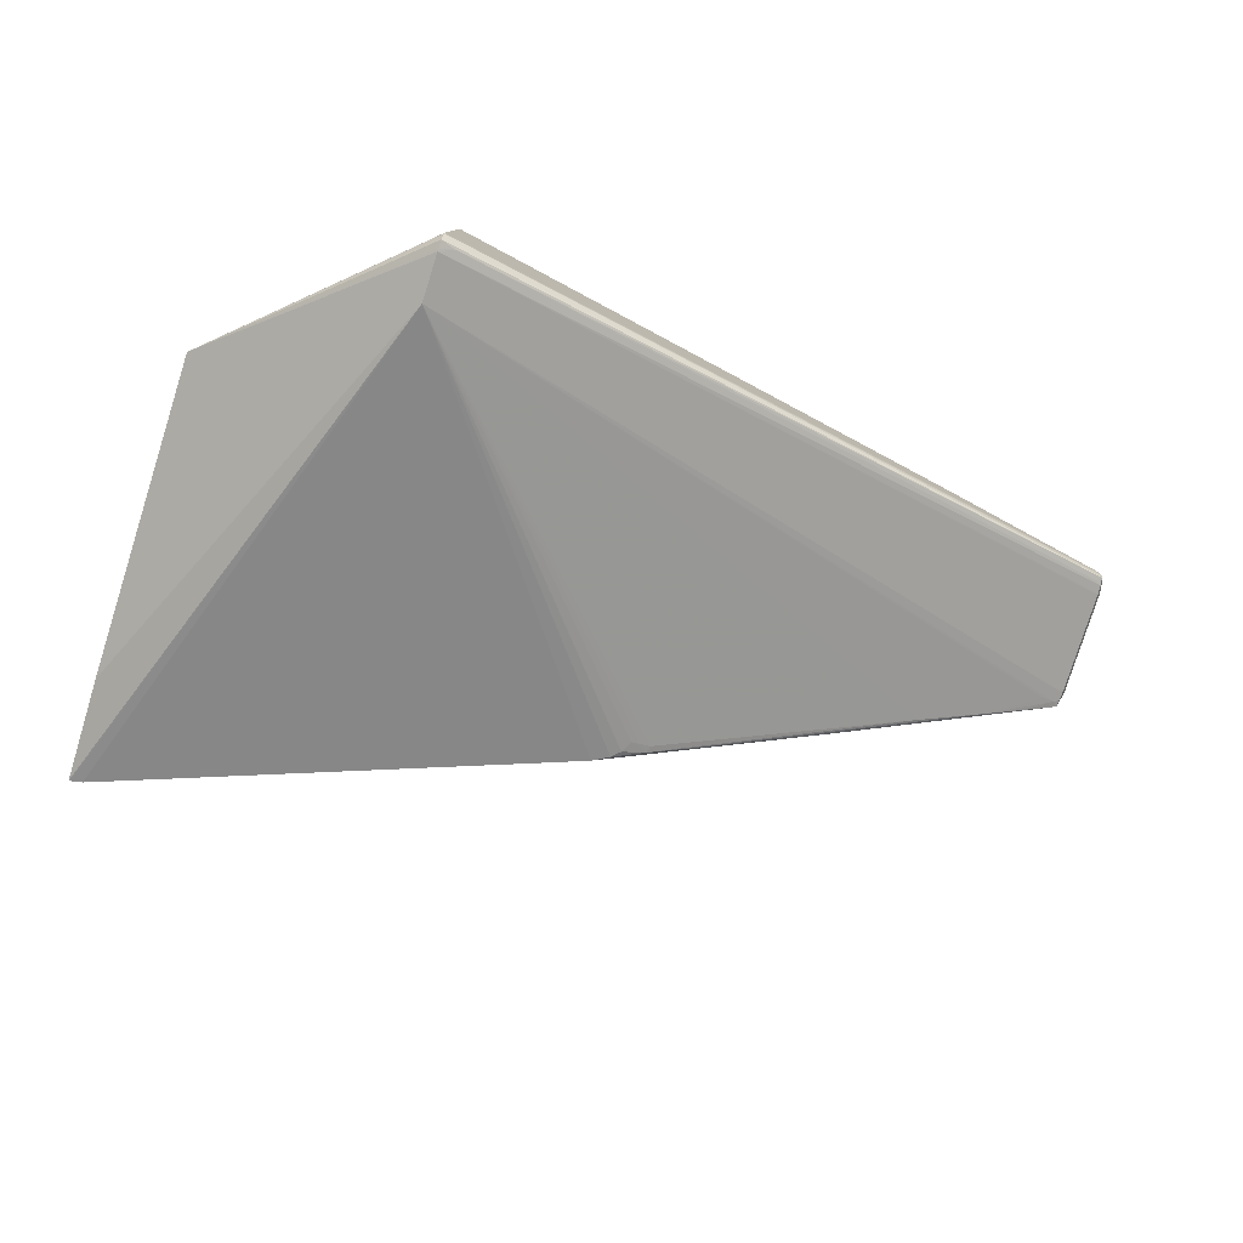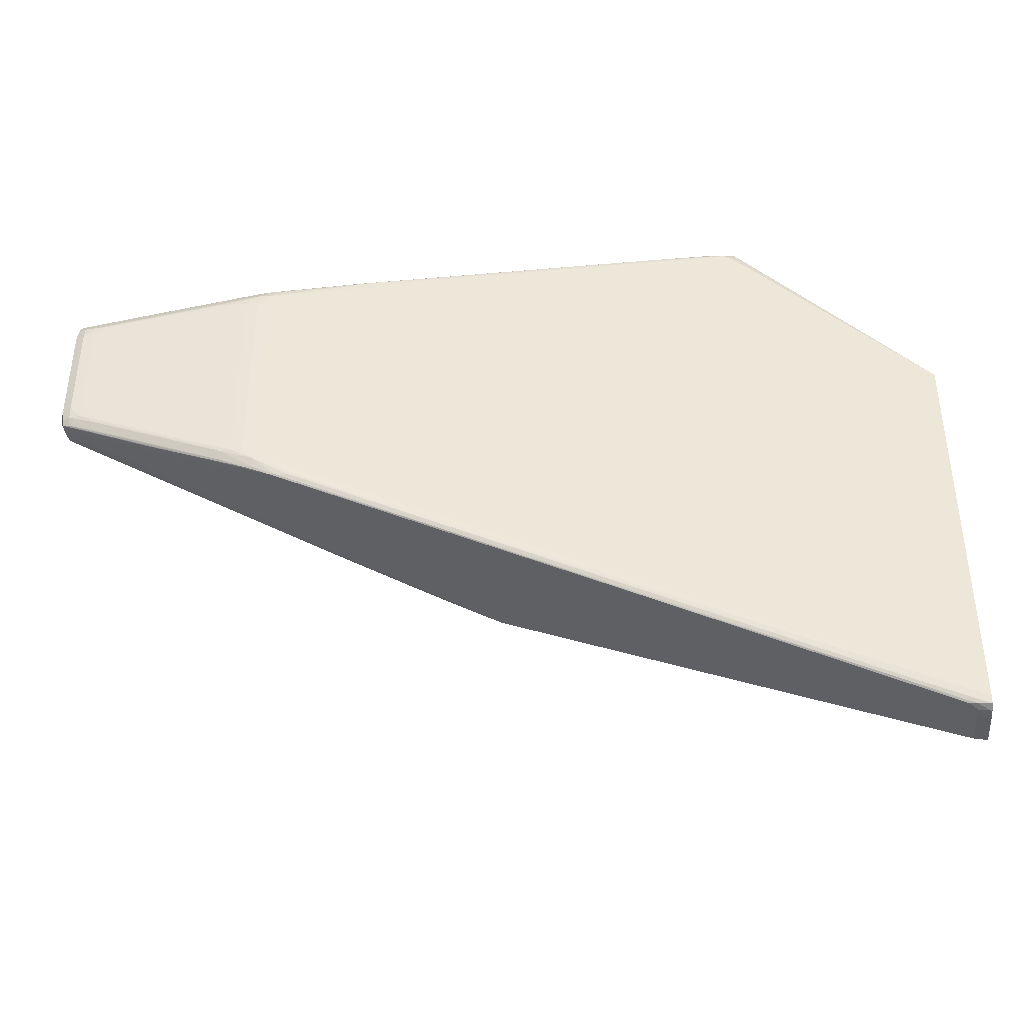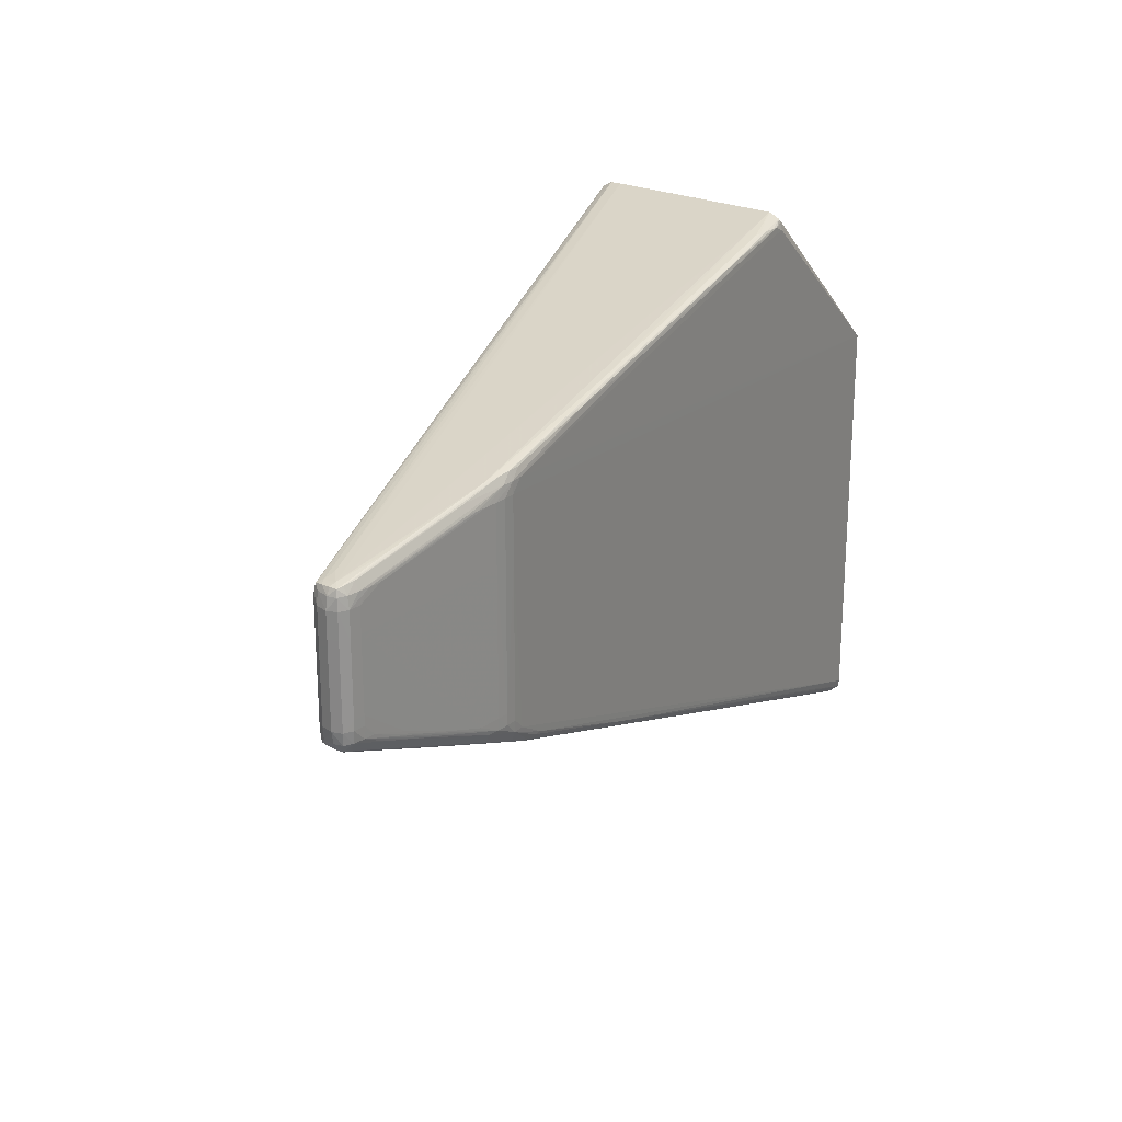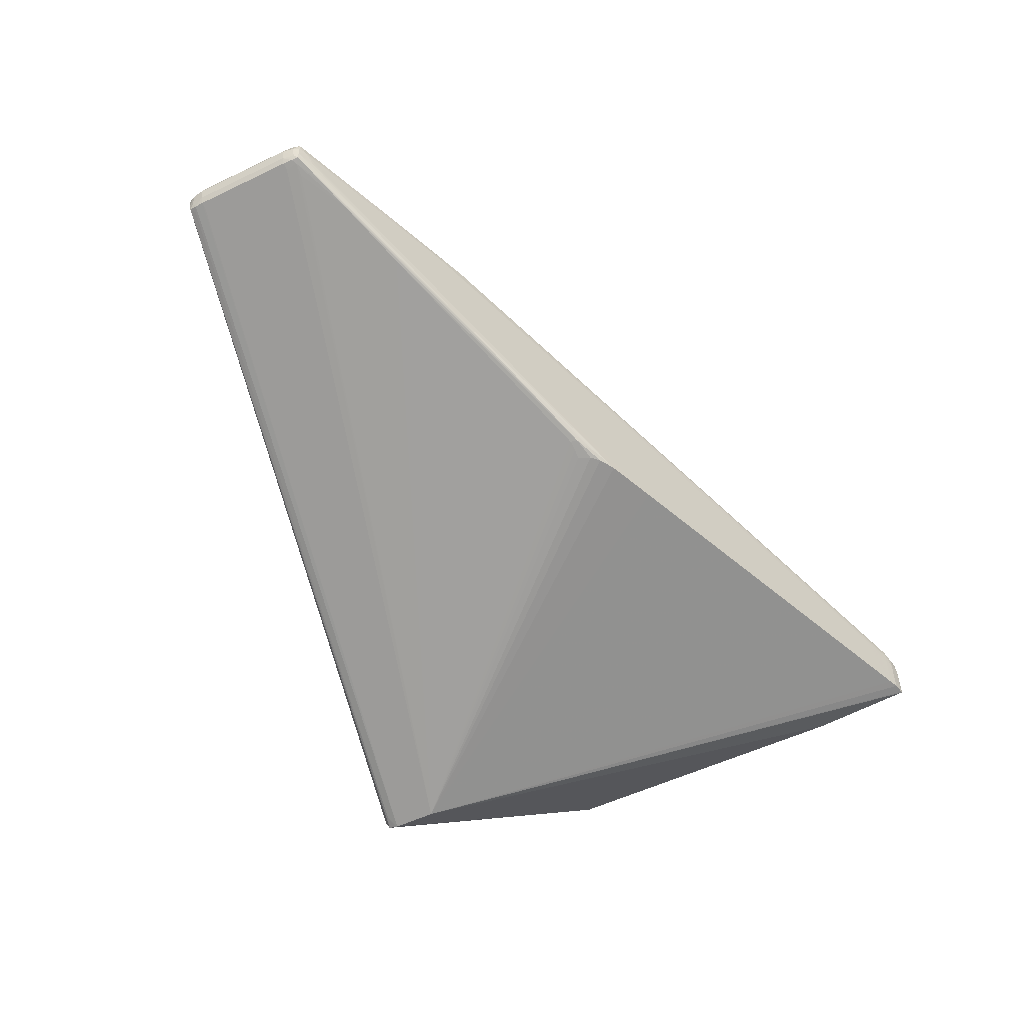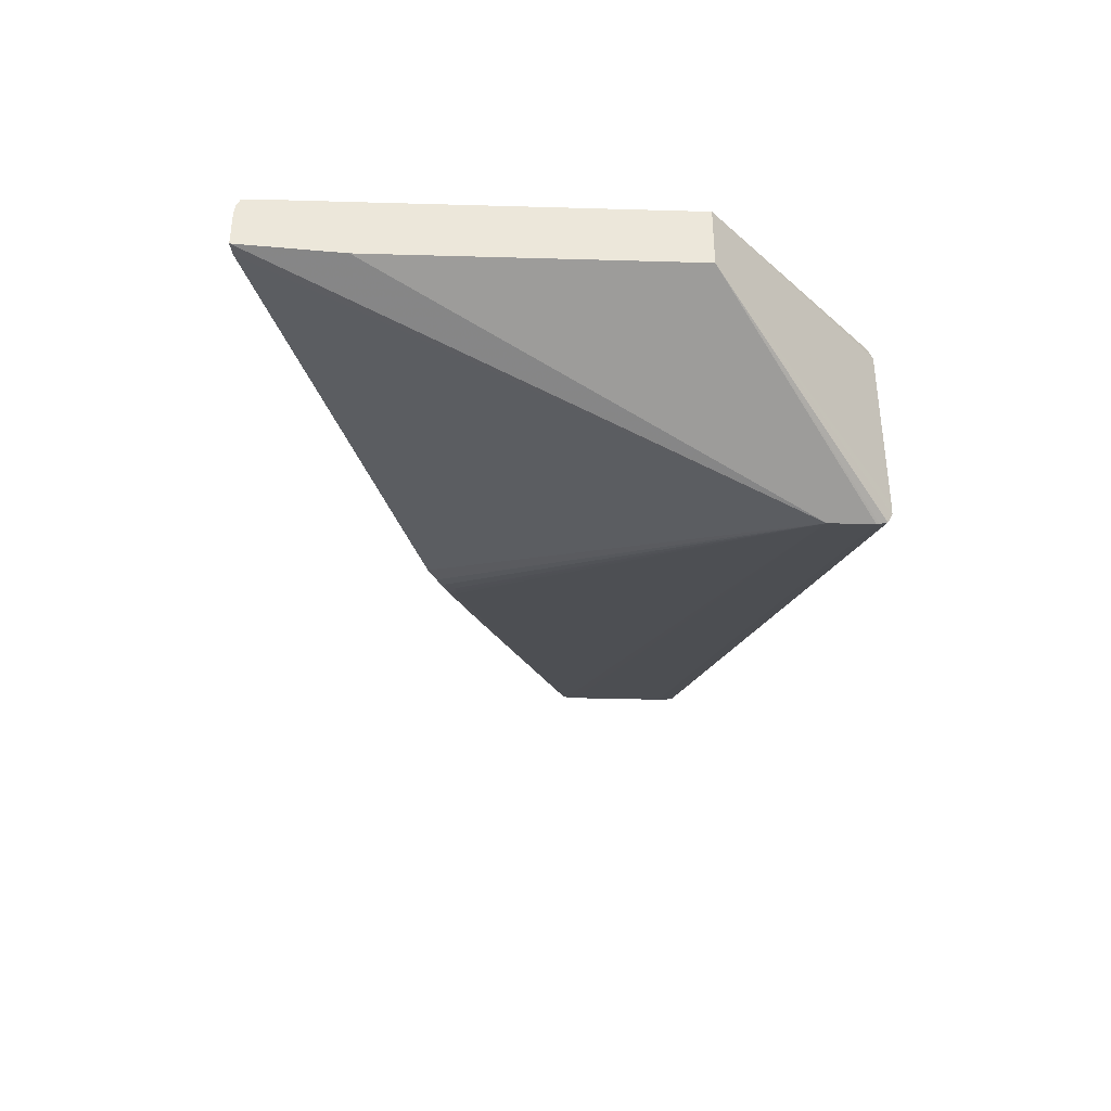
<metadata>
{"format":"obj","ext":"obj","renderer":"f3d","projection":"perspective","resolution":1024,"background":"white","views":[{"elev":-79.4,"azim":-17.5,"up":"+Y"},{"elev":-39.6,"azim":-175.3,"up":"+Z"},{"elev":23.2,"azim":128.9,"up":"+Z"},{"elev":-52.9,"azim":117.3,"up":"+Y"},{"elev":-37.5,"azim":-92.1,"up":"+Y"}]}
</metadata>
<code>
v 0.0005549 0.01254 -0.03074
v 0.0005479 0.01189 -0.02255
v 0.0005549 0.01538 -0.03074
v 0.0006799 0.01254 -0.03073
v 0.0162 0.001869 0.01144
v 0.0005479 0.01189 0.002402
v 0.0005479 0.01253 -0.02255
v 0.0162 0.001869 0.01503
v 0.0005549 0.01628 -0.03063
v 0.0006799 0.01628 -0.03063
v 0.0006799 0.01538 -0.03073
v 0.001576 0.01254 -0.03056
v 0.002367 0.01254 -0.03028
v 0.007513 0.01254 -0.02841
v 0.03294 0.01254 -0.01915
v 0.03695 0.01254 -0.01767
v 0.03824 0.01254 -0.01697
v 0.03889 0.01254 -0.01636
v 0.03936 0.01254 -0.01543
v 0.04008 0.01277 -0.01543
v 0.04084 0.01303 -0.01543
v 0.05488 0.01761 -0.01052
v 0.06028 0.01939 -0.008745
v 0.06565 0.02118 -0.006954
v 0.06964 0.02244 -0.004689
v 0.07062 0.0228 -0.004771
v 0.07053 0.02273 -0.003791
v 0.07107 0.02293 -0.003791
v 0.07054 0.02273 0.002402
v 0.0005479 0.01253 0.002402
v 0.0162 0.001908 0.01523
v 0.0162 0.002051 0.01586
v 0.0162 0.002224 0.01595
v 0.0162 0.002815 0.01626
v 0.0162 0.002836 0.01627
v 0.0162 0.003732 0.0163
v 0.0005549 0.01695 -0.01282
v 0.0005549 0.01695 -0.02977
v 0.0005549 0.01684 -0.03037
v 0.01725 0.002383 0.01548
v 0.07054 0.02273 0.004276
v 0.07107 0.02294 0.004276
v 0.07104 0.02295 0.004967
v 0.07062 0.02282 0.005229
v 0.0006799 0.01684 -0.03037
v 0.001576 0.01683 -0.03034
v 0.001576 0.01628 -0.03051
v 0.001576 0.01538 -0.03056
v 0.002284 0.01538 -0.03031
v 0.00486 0.01628 -0.02938
v 0.0562 0.02433 -0.01067
v 0.06134 0.02075 -0.0088
v 0.0468 0.01583 -0.0141
v 0.03897 0.01294 -0.01685
v 0.054 0.0176 -0.01142
v 0.05136 0.01668 -0.01234
v 0.04872 0.01576 -0.01326
v 0.04071 0.01307 -0.01598
v 0.06832 0.02208 -0.006042
v 0.04339 0.01396 -0.01508
v 0.07099 0.023 -0.005131
v 0.07103 0.02295 -0.004527
v 0.07131 0.02343 -0.003791
v 0.07132 0.02344 0.002402
v 0.07107 0.02293 0.002397
v 0.0005549 0.01695 0.002402
v 0.0162 0.01717 0.0163
v 0.07096 0.02304 0.005565
v 0.01841 0.00314 0.01559
v 0.07037 0.02288 0.005712
v 0.07062 0.02338 0.005758
v 0.06965 0.02344 0.005998
v 0.01621 0.01309 0.0163
v 0.07054 0.02434 0.005832
v 0.05531 0.02529 0.002402
v 0.05441 0.02515 -0.01006
v 0.005534 0.01763 -0.02845
v 0.05212 0.02479 -0.01142
v 0.04049 0.023 -0.01589
v 0.006047 0.01766 -0.02848
v 0.07132 0.02344 0.004276
v 0.07116 0.02338 0.005229
v 0.006756 0.01766 -0.02847
v 0.002187 0.01679 -0.03027
v 0.002277 0.01628 -0.03031
v 0.004263 0.01628 -0.02959
v 0.02711 0.02031 -0.02126
v 0.05399 0.02479 -0.01141
v 0.06388 0.02483 -0.007842
v 0.07053 0.02433 -0.005448
v 0.06862 0.02344 -0.006148
v 0.06906 0.02344 -0.005982
v 0.06964 0.02344 -0.005761
v 0.06388 0.02114 -0.007842
v 0.07106 0.02359 -0.005186
v 0.07133 0.02433 -0.004689
v 0.07116 0.02335 -0.004771
v 0.07062 0.02335 -0.005347
v 0.07148 0.02433 -0.003791
v 0.07149 0.02434 0.002402
v 0.0162 0.01807 0.01629
v 0.0162 0.01895 0.0159
v 0.0162 0.01907 0.01564
v 0.0162 0.01928 0.01503
v 0.01714 0.01942 0.01503
v 0.05441 0.02515 0.007858
v 0.05531 0.02529 0.006965
v 0.01621 0.01537 0.0163
v 0.07105 0.02364 0.005662
v 0.05756 0.02478 0.008309
v 0.07108 0.02434 0.005685
v 0.07105 0.02486 0.005662
v 0.06666 0.02483 0.006546
v 0.06211 0.02481 0.00743
v 0.0562 0.02537 -0.008298
v 0.05531 0.02529 -0.009164
v 0.05531 0.02525 -0.01006
v 0.05262 0.02482 -0.01146
v 0.05352 0.02482 -0.01146
v 0.04098 0.023 -0.01589
v 0.07149 0.02434 0.004276
v 0.07133 0.02434 0.005169
v 0.04144 0.02299 -0.01588
v 0.02441 0.0203 -0.02215
v 0.01466 0.01857 -0.02577
v 0.05531 0.02499 -0.01073
v 0.05605 0.02492 -0.01061
v 0.05866 0.0249 -0.009693
v 0.06128 0.02487 -0.008768
v 0.06851 0.0249 -0.006107
v 0.07106 0.02486 -0.005186
v 0.07109 0.02433 -0.005209
v 0.07116 0.02498 -0.004689
v 0.07123 0.02506 -0.003791
v 0.07146 0.0244 0.002397
v 0.04332 0.02301 0.01101
v 0.01996 0.01941 0.01548
v 0.01948 0.01945 0.01551
v 0.01859 0.01948 0.01555
v 0.01769 0.01945 0.01553
v 0.01718 0.01942 0.01549
v 0.04049 0.023 0.01101
v 0.0467 0.0239 0.0101
v 0.05531 0.02526 0.007858
v 0.05621 0.02537 0.006965
v 0.0562 0.02537 -0.005324
v 0.05711 0.02486 0.008351
v 0.04771 0.02389 0.0101
v 0.07116 0.02498 0.005169
v 0.07054 0.02524 0.005169
v 0.07054 0.02495 0.005726
v 0.06158 0.02489 0.00748
v 0.0562 0.02537 -0.009164
v 0.05711 0.02539 0.002402
v 0.0571 0.02539 -0.008298
v 0.0571 0.02538 -0.009164
v 0.05799 0.02532 -0.009164
v 0.07124 0.02506 0.004276
v 0.0571 0.02508 -0.009974
v 0.05799 0.02502 -0.009813
v 0.06068 0.02498 -0.008878
v 0.07053 0.02498 -0.005292
v 0.07053 0.02527 -0.004689
v 0.07124 0.02506 0.002402
v 0.07053 0.02536 -0.003791
v 0.07053 0.02537 -0.003054
v 0.0706 0.02534 0.002402
v 0.02363 0.02031 0.01458
v 0.02346 0.02031 0.01458
v 0.04724 0.0239 0.0101
v 0.05531 0.02501 0.008512
v 0.05441 0.02497 0.008553
v 0.05621 0.02526 0.007858
v 0.05711 0.02539 0.006965
v 0.05621 0.02497 0.008433
v 0.07054 0.02537 0.004276
v 0.06965 0.02533 0.005169
v 0.06965 0.02503 0.005809
v 0.06517 0.02501 0.006688
v 0.06069 0.02499 0.007559
v 0.06606 0.02492 0.006601
v 0.06965 0.02539 0.002402
v 0.05889 0.02539 -0.008266
v 0.06158 0.02539 -0.007368
v 0.06426 0.02538 -0.00648
v 0.06695 0.02538 -0.005586
v 0.05979 0.02537 -0.008266
v 0.06247 0.02536 -0.007368
v 0.06516 0.02534 -0.00648
v 0.06785 0.02532 -0.005586
v 0.06068 0.02527 -0.008298
v 0.06516 0.02504 -0.007166
v 0.06785 0.02501 -0.006226
v 0.07036 0.025 -0.005324
v 0.06964 0.02507 -0.005448
v 0.06964 0.02537 -0.004689
v 0.06964 0.02538 -0.003791
v 0.07054 0.02537 0.002402
v 0.06964 0.02539 -0.003054
v 0.05979 0.02506 0.007646
v 0.06069 0.0253 0.006965
v 0.05979 0.02536 0.006965
v 0.05889 0.02538 0.006965
v 0.058 0.02539 0.006965
v 0.06965 0.02539 0.004276
v 0.06875 0.02537 0.005169
v 0.06427 0.02537 0.006067
v 0.06517 0.02531 0.006067
v 0.06427 0.02506 0.006771
v 0.06606 0.02539 -0.005586
v 0.06875 0.02538 -0.004689
v 0.06785 0.02539 0.005169
f 1 2 7
f 1 7 3
f 1 3 11
f 1 11 4
f 1 4 5
f 1 5 2
f 2 6 30
f 2 30 7
f 2 5 8
f 2 8 6
f 3 7 9
f 3 9 10
f 3 10 11
f 4 11 48
f 4 48 12
f 4 12 5
f 5 12 13
f 5 13 14
f 5 14 15
f 5 15 16
f 5 16 17
f 5 17 18
f 5 18 19
f 5 19 20
f 5 20 21
f 5 21 22
f 5 22 23
f 5 23 24
f 5 24 25
f 5 25 26
f 5 26 27
f 5 27 28
f 5 28 29
f 5 29 41
f 5 41 8
f 6 8 31
f 6 31 32
f 6 32 33
f 6 33 34
f 6 34 35
f 6 35 36
f 6 36 67
f 6 67 30
f 7 30 66
f 7 66 37
f 7 37 38
f 7 38 39
f 7 39 9
f 8 40 31
f 8 41 42
f 8 42 43
f 8 43 44
f 8 44 40
f 9 39 45
f 9 45 10
f 10 45 46
f 10 46 47
f 10 47 11
f 11 47 48
f 12 48 49
f 12 49 13
f 13 49 50
f 13 50 14
f 14 50 51
f 14 51 15
f 15 51 52
f 15 52 53
f 15 53 16
f 16 54 17
f 16 53 55
f 16 55 56
f 16 56 57
f 16 57 54
f 17 54 58
f 17 58 18
f 18 58 19
f 19 58 20
f 20 58 21
f 21 58 23
f 21 23 22
f 23 58 24
f 24 59 26
f 24 26 25
f 24 58 60
f 24 60 59
f 26 61 62
f 26 62 28
f 26 28 27
f 26 59 61
f 28 62 63
f 28 63 64
f 28 64 81
f 28 81 65
f 28 65 41
f 28 41 29
f 30 67 66
f 31 40 32
f 32 40 68
f 32 68 69
f 32 69 33
f 33 69 34
f 34 69 70
f 34 70 35
f 35 70 71
f 35 71 72
f 35 72 36
f 36 73 108
f 36 108 67
f 36 72 74
f 36 74 73
f 37 66 107
f 37 107 75
f 37 75 76
f 37 76 38
f 38 77 39
f 38 76 78
f 38 78 79
f 38 79 77
f 39 77 79
f 39 79 80
f 39 80 45
f 40 44 68
f 41 65 42
f 42 65 81
f 42 81 43
f 43 81 82
f 43 82 68
f 43 68 44
f 45 80 83
f 45 83 46
f 46 83 84
f 46 84 47
f 47 84 85
f 47 85 48
f 48 85 49
f 49 85 86
f 49 86 50
f 50 86 51
f 51 86 87
f 51 87 88
f 51 88 89
f 51 89 90
f 51 90 91
f 51 91 52
f 52 91 92
f 52 92 93
f 52 93 94
f 52 94 53
f 53 94 55
f 54 60 58
f 54 57 60
f 55 94 61
f 55 61 56
f 56 61 57
f 57 61 59
f 57 59 60
f 61 95 96
f 61 96 97
f 61 97 63
f 61 63 62
f 61 94 98
f 61 98 95
f 63 99 100
f 63 100 64
f 63 97 99
f 64 100 121
f 64 121 81
f 66 67 101
f 66 101 102
f 66 102 103
f 66 103 104
f 66 104 105
f 66 105 106
f 66 106 107
f 67 108 74
f 67 74 101
f 68 71 70
f 68 70 69
f 68 82 109
f 68 109 71
f 71 109 74
f 71 74 72
f 73 74 108
f 74 110 101
f 74 109 111
f 74 111 112
f 74 112 113
f 74 113 114
f 74 114 110
f 75 107 146
f 75 146 115
f 75 115 116
f 75 116 76
f 76 116 117
f 76 117 78
f 78 117 118
f 78 118 79
f 79 118 119
f 79 119 120
f 79 120 80
f 80 120 83
f 81 121 82
f 82 121 122
f 82 122 109
f 83 120 123
f 83 123 124
f 83 124 84
f 84 124 88
f 84 88 125
f 84 125 85
f 85 125 87
f 85 87 86
f 87 125 88
f 88 119 126
f 88 126 127
f 88 127 128
f 88 128 129
f 88 129 89
f 88 124 123
f 88 123 119
f 89 129 130
f 89 130 131
f 89 131 90
f 90 131 132
f 90 132 95
f 90 95 93
f 90 93 92
f 90 92 91
f 93 95 98
f 93 98 94
f 95 132 96
f 96 99 97
f 96 132 131
f 96 131 133
f 96 133 99
f 99 133 134
f 99 134 135
f 99 135 100
f 100 135 121
f 101 110 136
f 101 136 137
f 101 137 138
f 101 138 139
f 101 139 102
f 102 139 140
f 102 140 141
f 102 141 103
f 103 141 104
f 104 141 105
f 105 141 106
f 106 142 143
f 106 143 144
f 106 144 107
f 106 141 142
f 107 144 145
f 107 145 146
f 109 122 111
f 110 114 147
f 110 147 148
f 110 148 136
f 111 122 112
f 112 122 149
f 112 149 150
f 112 150 151
f 112 151 113
f 113 152 114
f 113 151 152
f 114 152 147
f 115 153 116
f 115 146 174
f 115 174 154
f 115 154 155
f 115 155 153
f 116 153 117
f 117 126 119
f 117 119 118
f 117 153 156
f 117 156 157
f 117 157 126
f 119 123 120
f 121 135 158
f 121 158 149
f 121 149 122
f 126 157 159
f 126 159 160
f 126 160 127
f 127 160 128
f 128 160 161
f 128 161 162
f 128 162 130
f 128 130 129
f 130 162 131
f 131 162 163
f 131 163 133
f 133 163 134
f 134 164 135
f 134 163 165
f 134 165 166
f 134 166 167
f 134 167 164
f 135 164 158
f 136 148 137
f 137 148 138
f 138 148 168
f 138 168 139
f 139 168 169
f 139 169 140
f 140 169 141
f 141 169 143
f 141 143 142
f 143 170 171
f 143 171 172
f 143 172 144
f 143 169 168
f 143 168 170
f 144 172 171
f 144 171 173
f 144 173 174
f 144 174 145
f 145 174 146
f 147 152 175
f 147 175 148
f 148 175 171
f 148 171 170
f 148 170 168
f 149 158 176
f 149 176 150
f 150 176 177
f 150 177 178
f 150 178 151
f 151 178 179
f 151 179 180
f 151 180 175
f 151 175 181
f 151 181 152
f 152 181 175
f 153 155 156
f 154 174 204
f 154 204 212
f 154 212 205
f 154 205 182
f 154 182 155
f 155 182 183
f 155 183 156
f 156 183 184
f 156 184 185
f 156 185 186
f 156 186 187
f 156 187 157
f 157 187 188
f 157 188 189
f 157 189 190
f 157 190 191
f 157 191 160
f 157 160 159
f 158 164 167
f 158 167 176
f 160 191 192
f 160 192 193
f 160 193 161
f 161 193 162
f 162 194 163
f 162 193 194
f 163 194 195
f 163 195 190
f 163 190 196
f 163 196 165
f 165 196 197
f 165 197 199
f 165 199 166
f 166 198 167
f 166 199 182
f 166 182 198
f 167 198 176
f 171 175 173
f 173 175 200
f 173 200 201
f 173 201 202
f 173 202 203
f 173 203 204
f 173 204 174
f 175 180 200
f 176 198 182
f 176 182 205
f 176 205 206
f 176 206 177
f 177 206 207
f 177 207 202
f 177 202 208
f 177 208 209
f 177 209 178
f 178 209 200
f 178 200 179
f 179 200 180
f 182 199 210
f 182 210 184
f 182 184 183
f 184 210 185
f 185 210 211
f 185 211 186
f 186 211 196
f 186 196 188
f 186 188 187
f 188 196 189
f 189 196 190
f 190 195 192
f 190 192 191
f 192 195 193
f 193 195 194
f 196 211 197
f 197 211 199
f 199 211 210
f 200 209 201
f 201 209 208
f 201 208 202
f 202 207 203
f 203 207 206
f 203 206 212
f 203 212 204
f 205 212 206

</code>
